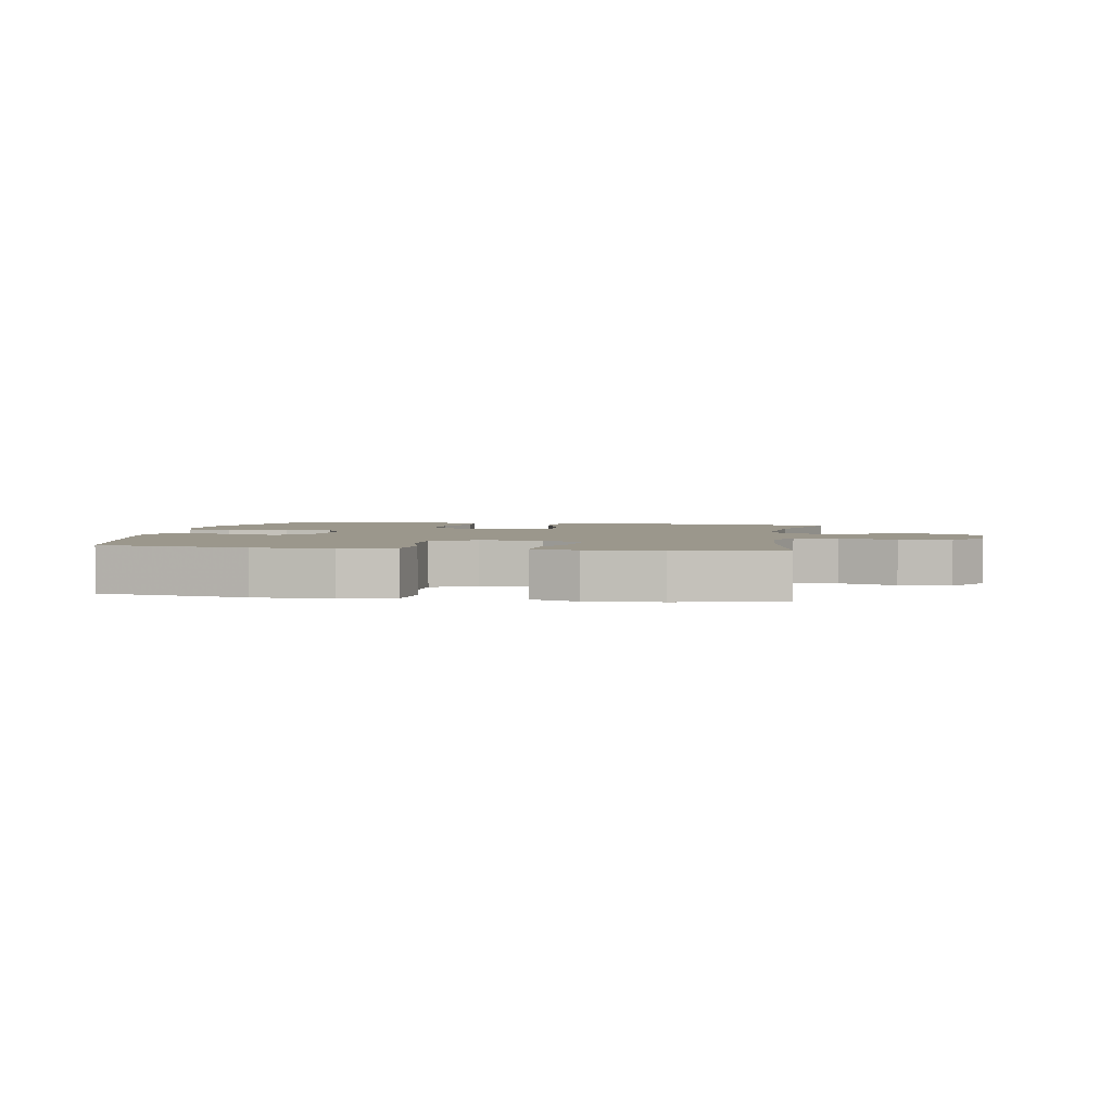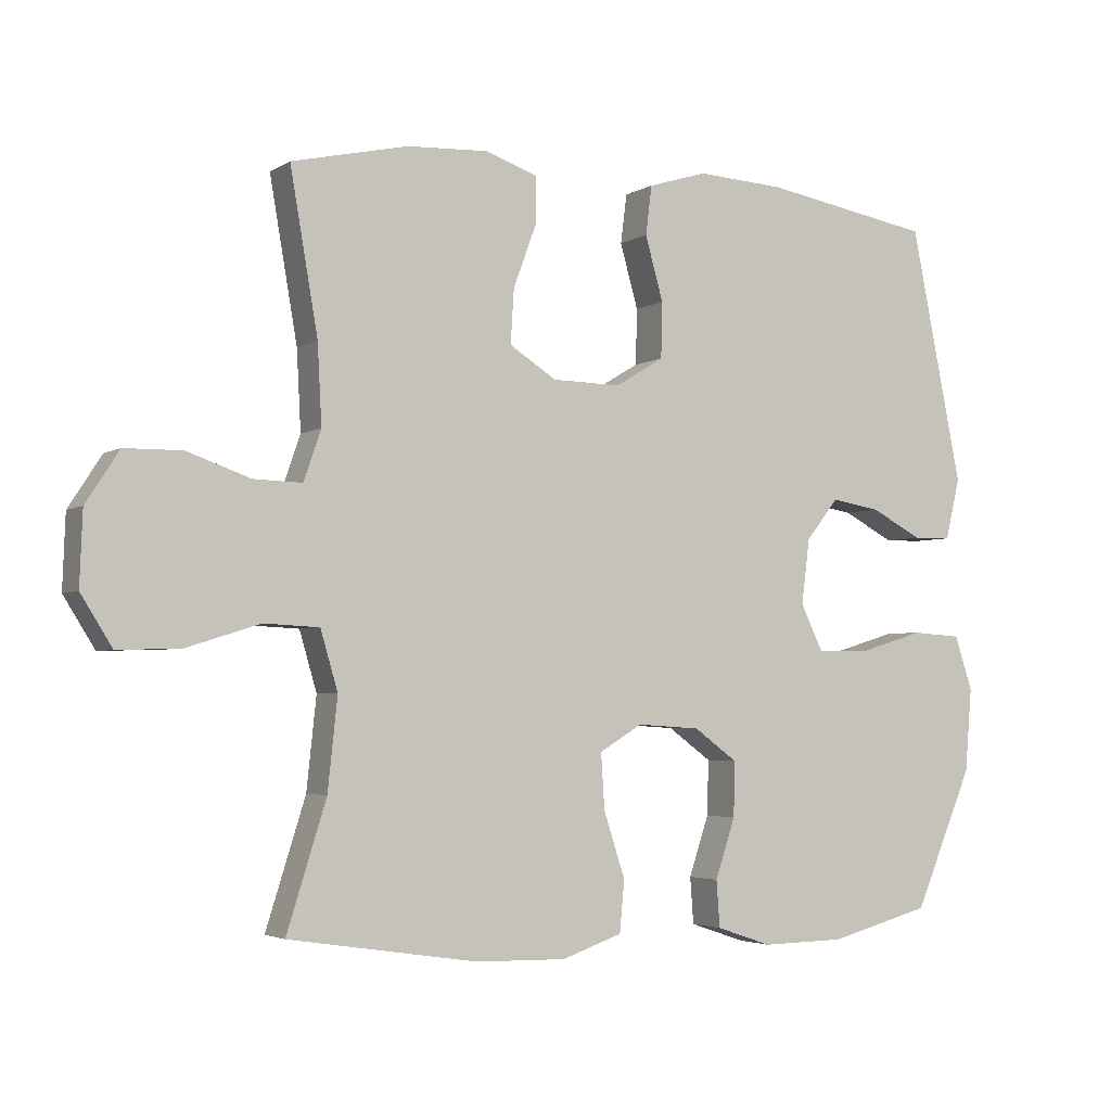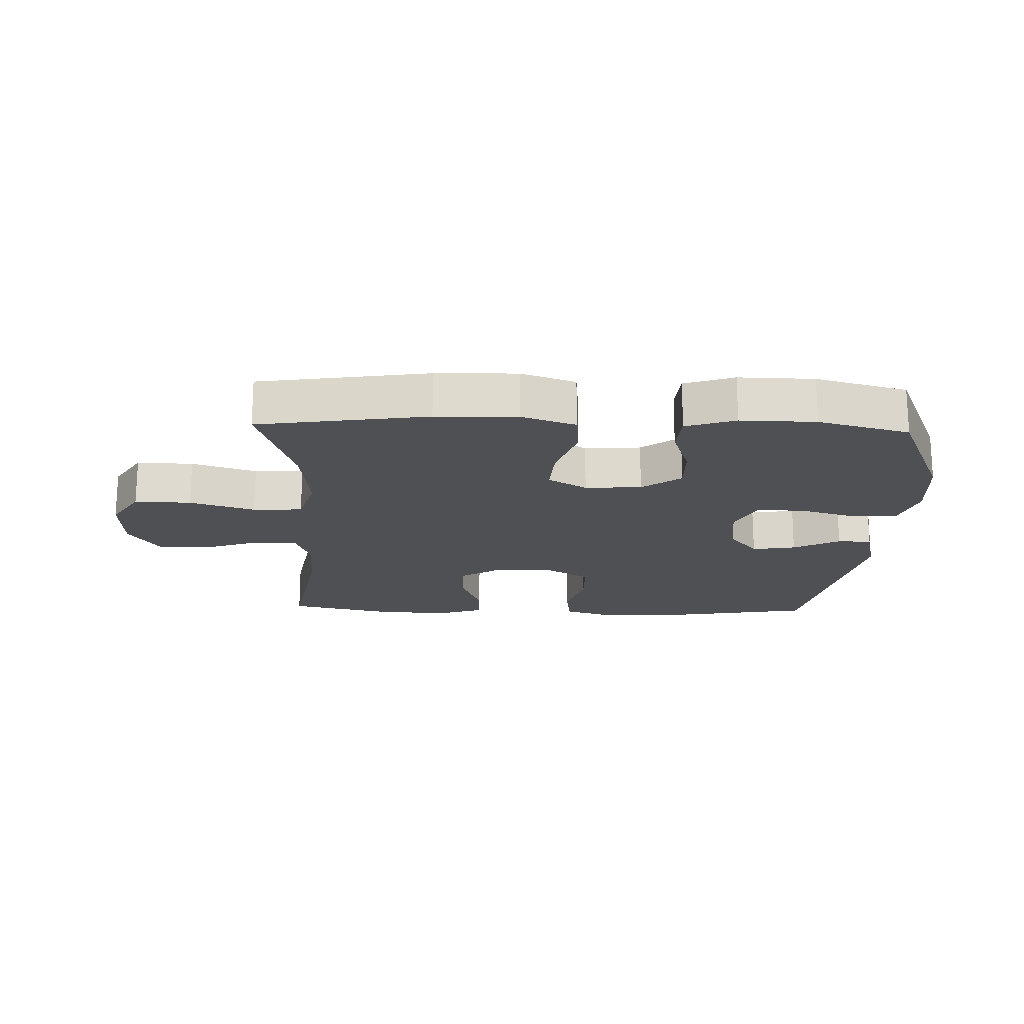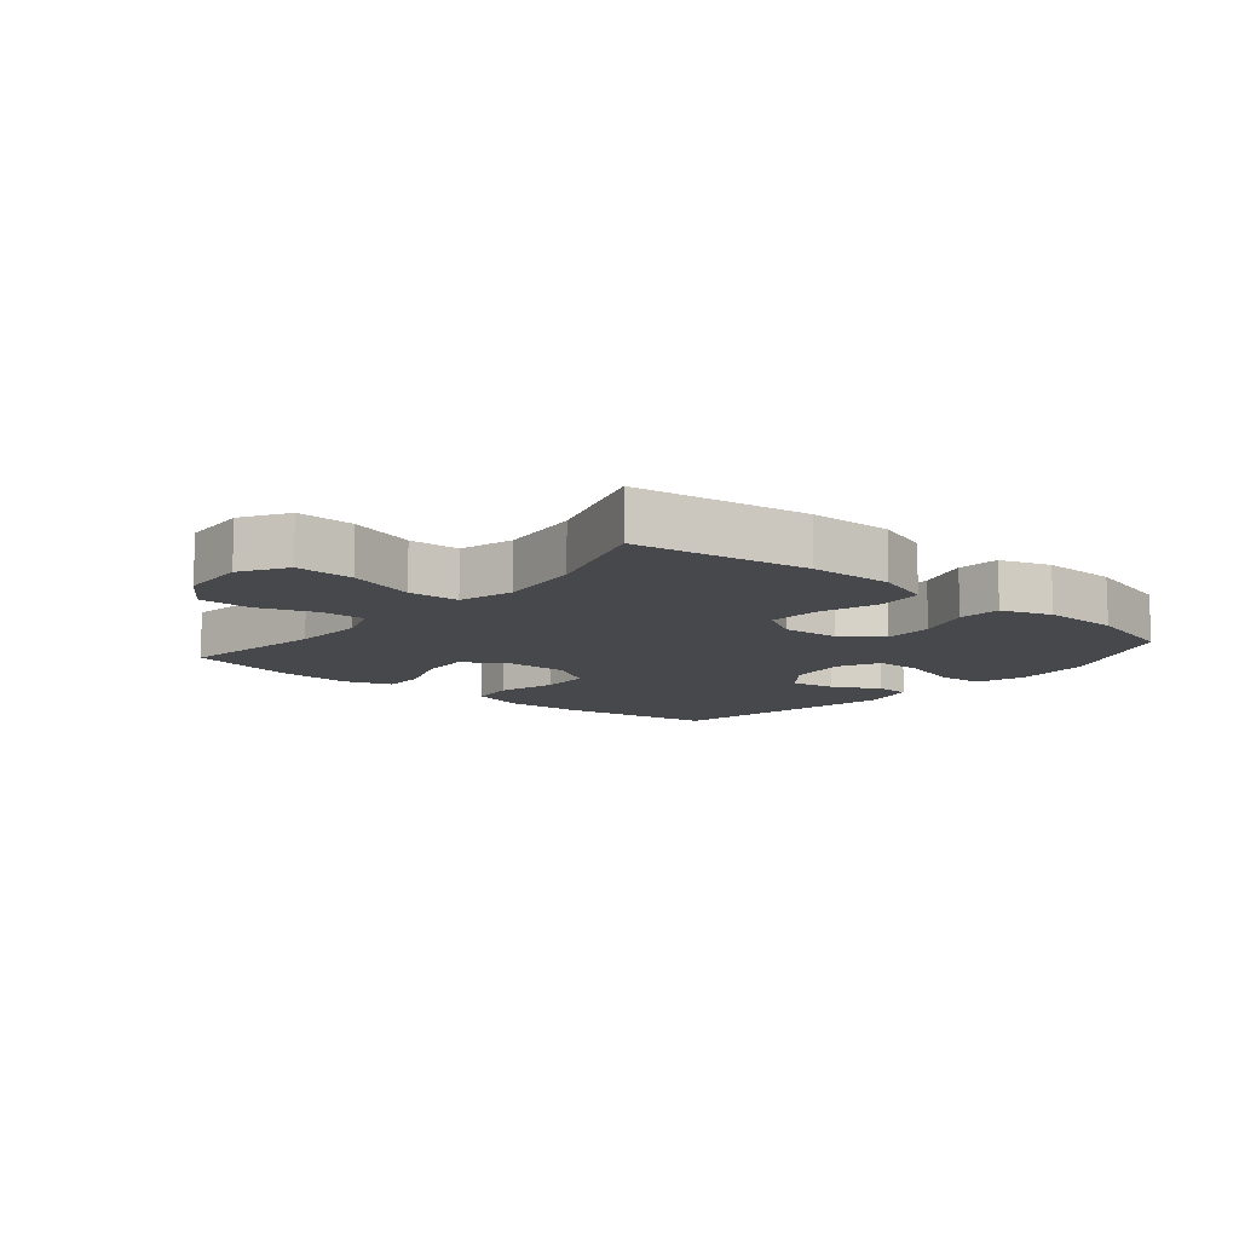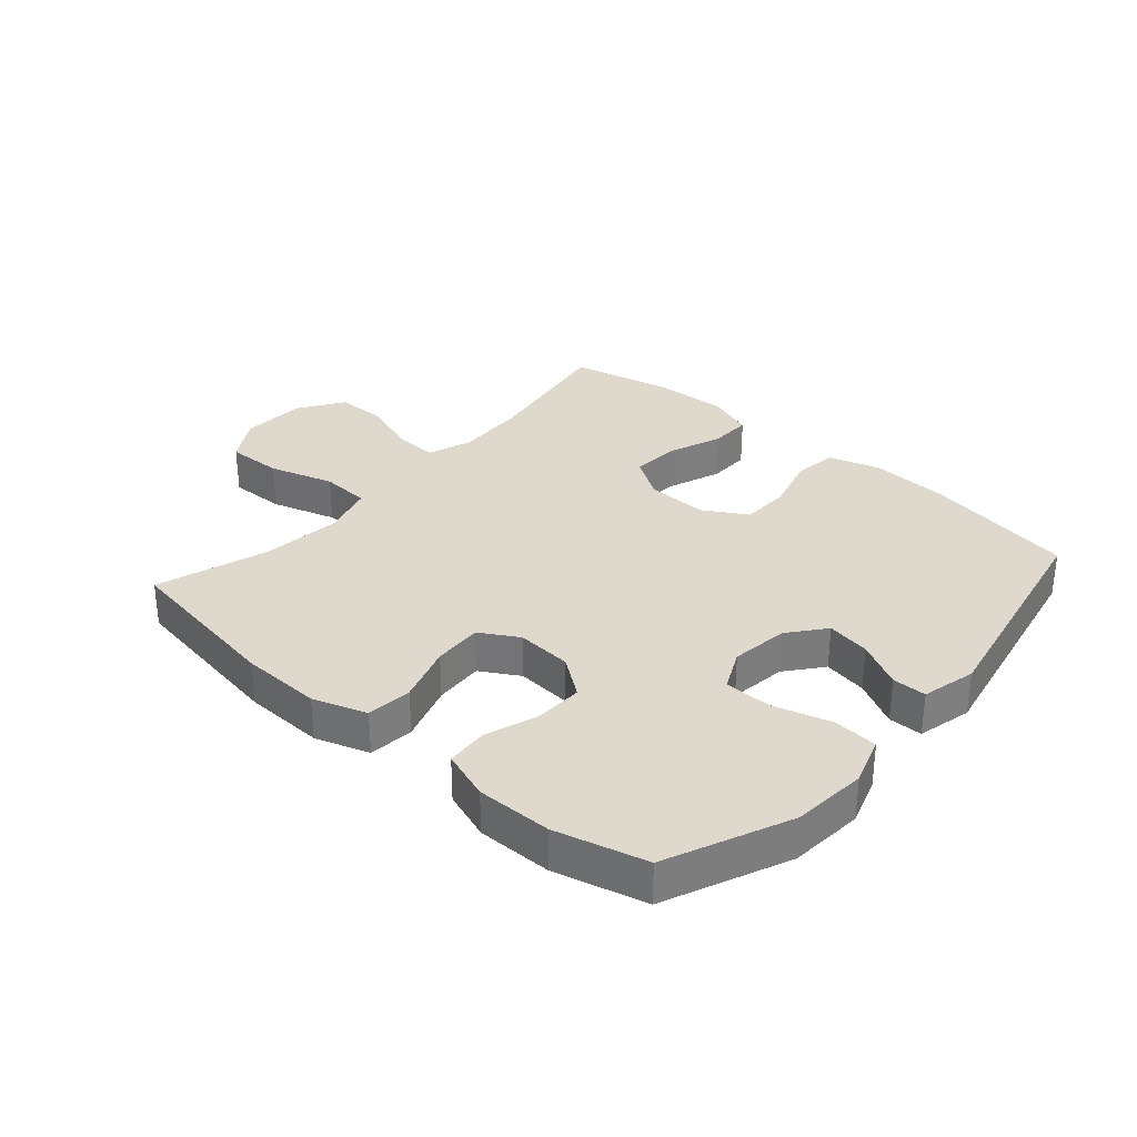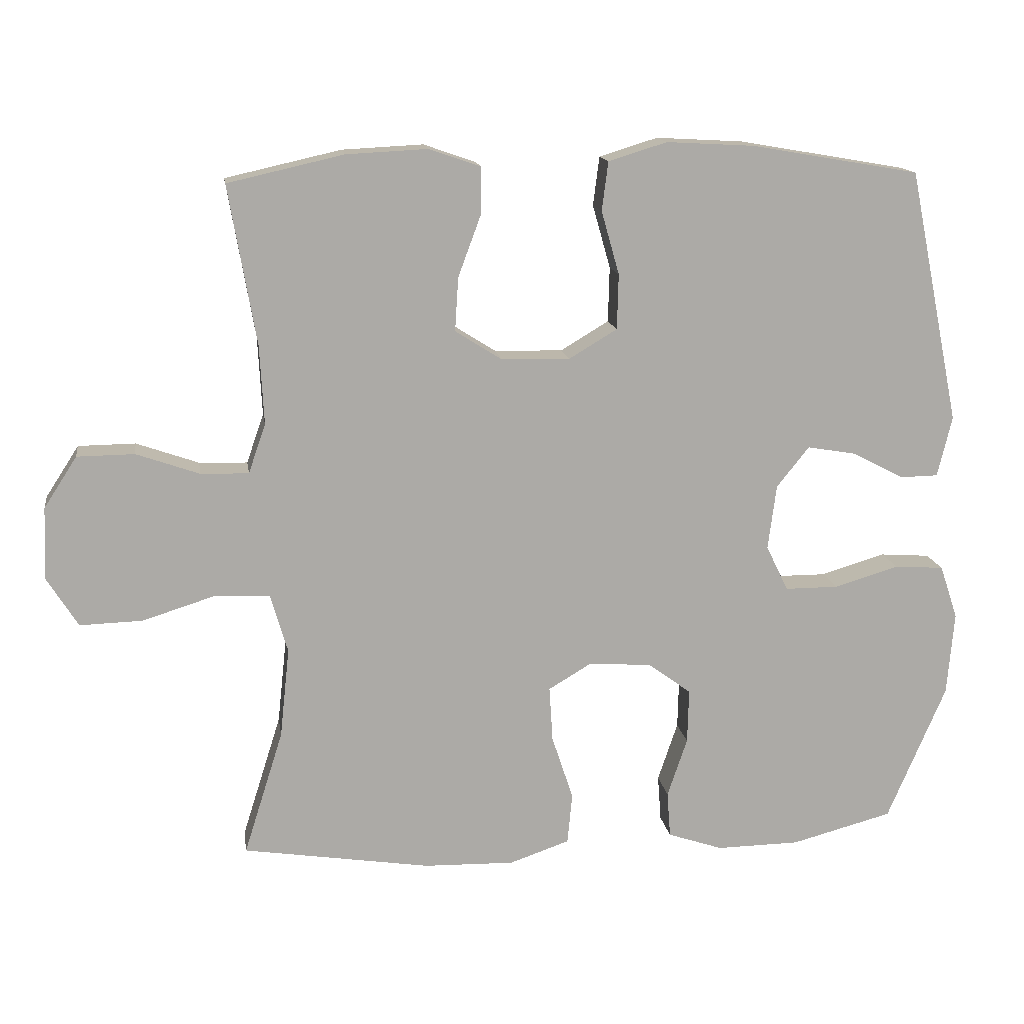
<metadata>
{"format":"obj","ext":"obj","renderer":"f3d","projection":"perspective","resolution":1024,"background":"white","views":[{"elev":2.8,"azim":9.5,"up":"+Y"},{"elev":-3.4,"azim":151.5,"up":"+Z"},{"elev":-18.7,"azim":178.1,"up":"+Y"},{"elev":-11.1,"azim":140.3,"up":"+Y"},{"elev":32.0,"azim":-138.5,"up":"+Y"},{"elev":14.4,"azim":171.6,"up":"+Z"}]}
</metadata>
<code>
v -0.5 0.07 -0.5
v -0.585 0.07 -0.301
v -0.595 0.07 -0.18
v -0.569 0.07 -0.102
v -0.497 0.07 -0.097
v -0.403 0.07 -0.125
v -0.326 0.07 -0.125
v -0.294 0.07 -0.059
v -0.306 0.07 0.035
v -0.353 0.07 0.094
v -0.424 0.07 0.082
v -0.499 0.07 0.043
v -0.554 0.07 0.044
v -0.575 0.07 0.132
v -0.5 0.07 0.5
v -0.256 0.07 0.542
v -0.129 0.07 0.549
v -0.044 0.07 0.523
v -0.035 0.07 0.452
v -0.061 0.07 0.36
v -0.059 0.07 0.28
v 0.011 0.07 0.238
v 0.11 0.07 0.24
v 0.178 0.07 0.283
v 0.173 0.07 0.361
v 0.14 0.07 0.45
v 0.139 0.07 0.518
v 0.214 0.07 0.544
v 0.332 0.07 0.538
v 0.5 0.07 0.5
v 0.46 0.07 0.269
v 0.454 0.07 0.155
v 0.479 0.07 0.083
v 0.549 0.07 0.085
v 0.64 0.07 0.117
v 0.723 0.07 0.116
v 0.771 0.07 0.042
v 0.775 0.07 -0.063
v 0.73 0.07 -0.135
v 0.639 0.07 -0.132
v 0.534 0.07 -0.099
v 0.454 0.07 -0.103
v 0.429 0.07 -0.188
v 0.443 0.07 -0.319
v 0.5 0.07 -0.5
v 0.227 0.07 -0.542
v 0.096 0.07 -0.545
v 0.009 0.07 -0.515
v 0.002 0.07 -0.441
v 0.033 0.07 -0.347
v 0.038 0.07 -0.267
v -0.024 0.07 -0.23
v -0.115 0.07 -0.236
v -0.178 0.07 -0.282
v -0.176 0.07 -0.361
v -0.147 0.07 -0.447
v -0.152 0.07 -0.514
v -0.232 0.07 -0.541
v -0.353 0.07 -0.539
v -0.5 0 -0.5
v -0.585 0 -0.301
v -0.595 0 -0.18
v -0.569 0 -0.102
v -0.497 0 -0.097
v -0.403 0 -0.125
v -0.326 0 -0.125
v -0.294 0 -0.059
v -0.306 0 0.035
v -0.353 0 0.094
v -0.424 0 0.082
v -0.499 0 0.043
v -0.554 0 0.044
v -0.575 0 0.132
v -0.5 0 0.5
v -0.256 0 0.542
v -0.129 0 0.549
v -0.044 0 0.523
v -0.035 0 0.452
v -0.061 0 0.36
v -0.059 0 0.28
v 0.011 0 0.238
v 0.11 0 0.24
v 0.178 0 0.283
v 0.173 0 0.361
v 0.14 0 0.45
v 0.139 0 0.518
v 0.214 0 0.544
v 0.332 0 0.538
v 0.5 0 0.5
v 0.46 0 0.269
v 0.454 0 0.155
v 0.479 0 0.083
v 0.549 0 0.085
v 0.64 0 0.117
v 0.723 0 0.116
v 0.771 0 0.042
v 0.775 0 -0.063
v 0.73 0 -0.135
v 0.639 0 -0.132
v 0.534 0 -0.099
v 0.454 0 -0.103
v 0.429 0 -0.188
v 0.443 0 -0.319
v 0.5 0 -0.5
v 0.227 0 -0.542
v 0.096 0 -0.545
v 0.009 0 -0.515
v 0.002 0 -0.441
v 0.033 0 -0.347
v 0.038 0 -0.267
v -0.024 0 -0.23
v -0.115 0 -0.236
v -0.178 0 -0.282
v -0.176 0 -0.361
v -0.147 0 -0.447
v -0.152 0 -0.514
v -0.232 0 -0.541
v -0.353 0 -0.539
f 55 56 57 58
f 54 55 58 59
f 47 48 49 50
f 47 50 51
f 44 45 46 47
f 43 44 47 51
f 42 43 51 52
f 38 39 40 41
f 38 41 42
f 37 38 42
f 34 35 36 37
f 33 34 37 42
f 32 33 42 52
f 28 29 30 31
f 25 26 27 28
f 24 25 28 31
f 23 24 31 32
f 17 18 19 20
f 17 20 21
f 16 17 21
f 15 16 21
f 14 15 21 22
f 11 12 13 14
f 10 11 14 22
f 3 4 5 6
f 3 6 7
f 2 3 7
f 54 59 1 2
f 53 54 2 7
f 52 53 7 8
f 32 52 8 9
f 22 23 32
f 9 10 22 32
f 117 116 115 114
f 118 117 114 113
f 109 108 107 106
f 110 109 106
f 106 105 104 103
f 110 106 103 102
f 111 110 102 101
f 100 99 98 97
f 101 100 97
f 101 97 96
f 96 95 94 93
f 101 96 93 92
f 111 101 92 91
f 90 89 88 87
f 87 86 85 84
f 90 87 84 83
f 91 90 83 82
f 79 78 77 76
f 80 79 76
f 80 76 75
f 80 75 74
f 81 80 74 73
f 73 72 71 70
f 81 73 70 69
f 65 64 63 62
f 66 65 62
f 66 62 61
f 61 60 118 113
f 66 61 113 112
f 67 66 112 111
f 68 67 111 91
f 91 82 81
f 91 81 69 68
f 1 60 61 2
f 2 61 62 3
f 3 62 63 4
f 4 63 64 5
f 5 64 65 6
f 6 65 66 7
f 7 66 67 8
f 8 67 68 9
f 9 68 69 10
f 10 69 70 11
f 11 70 71 12
f 12 71 72 13
f 13 72 73 14
f 14 73 74 15
f 15 74 75 16
f 16 75 76 17
f 17 76 77 18
f 18 77 78 19
f 19 78 79 20
f 20 79 80 21
f 21 80 81 22
f 22 81 82 23
f 23 82 83 24
f 24 83 84 25
f 25 84 85 26
f 26 85 86 27
f 27 86 87 28
f 28 87 88 29
f 29 88 89 30
f 30 89 90 31
f 31 90 91 32
f 32 91 92 33
f 33 92 93 34
f 34 93 94 35
f 35 94 95 36
f 36 95 96 37
f 37 96 97 38
f 38 97 98 39
f 39 98 99 40
f 40 99 100 41
f 41 100 101 42
f 42 101 102 43
f 43 102 103 44
f 44 103 104 45
f 45 104 105 46
f 46 105 106 47
f 47 106 107 48
f 48 107 108 49
f 49 108 109 50
f 50 109 110 51
f 51 110 111 52
f 52 111 112 53
f 53 112 113 54
f 54 113 114 55
f 55 114 115 56
f 56 115 116 57
f 57 116 117 58
f 58 117 118 59
f 59 118 60 1

</code>
